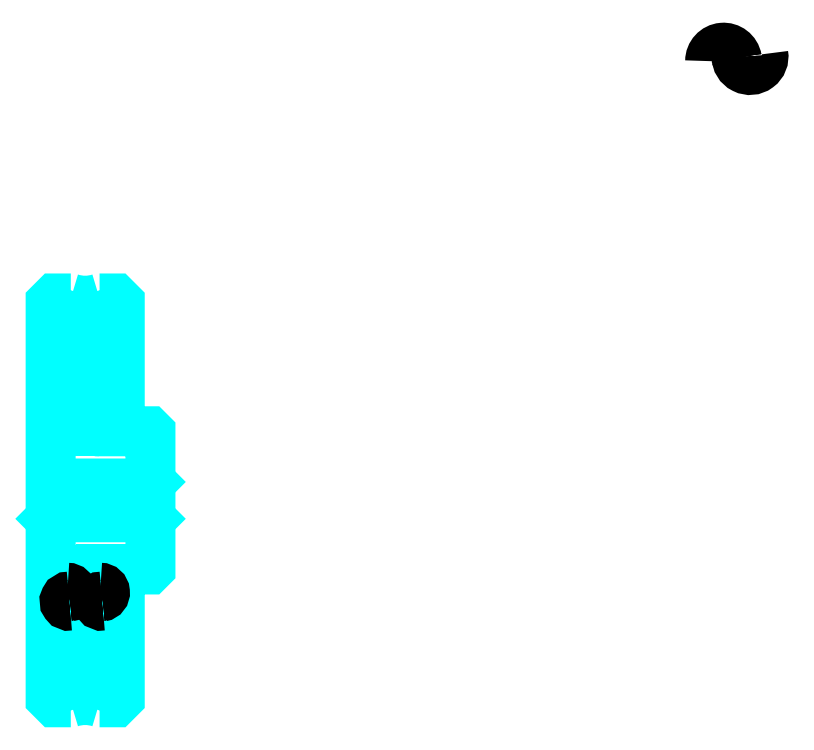
<metadata>
{"format":"dxf","ext":"dxf","renderer":"ezdxf+matplotlib","layout":"modelspace","background":"white","min_lineweight":24,"dpi":150}
</metadata>
<code>
0
SECTION
2
ENTITIES
0
ARC
8
0
10
698.5
20
544.6
30
0
40
8.742
50
10
51
180
0
ARC
8
0
10
715.7
20
547.6
30
0
40
8.742
50
180
51
10
0
ARC
8
0
10
282.7
20
418.5
30
0
40
53.47
50
278.6
51
294.9
0
ARC
8
0
10
282.7
20
418.5
30
0
40
53.47
50
245.1
51
261.4
0
ARC
8
0
10
282.7
20
98.52
30
0
40
53.47
50
65.11
51
81.4
0
ARC
8
0
10
282.7
20
98.52
30
0
40
53.47
50
98.6
51
114.9
0
ARC
8
0
10
282.7
20
418.5
30
0
40
41.25
50
237.3
51
302.7
0
ARC
8
0
10
282.7
20
98.52
30
0
40
41.25
50
56.94
51
123.1
0
ARC
8
0
10
282.7
20
418.5
30
0
40
30
50
251.8
51
288.2
0
ARC
8
0
10
282.7
20
98.52
30
0
40
30
50
71.81
51
108.2
0
ARC
8
0
10
272.7
20
305.5
30
0
40
2
50
270
51
0
0
ARC
8
0
10
292.7
20
305.5
30
0
40
2
50
180
51
270
0
ARC
8
0
10
292.7
20
211.5
30
0
40
2
50
90
51
180
0
ARC
8
0
10
272.7
20
211.5
30
0
40
2
50
0
51
90
0
LINE
8
0
10
274.7
20
163.5
30
0
11
290.7
21
163.5
31
0
0
LINE
8
0
10
274.7
20
193.5
30
0
11
290.7
21
193.5
31
0
0
LINE
8
0
10
325.2
20
270.5
30
0
11
324.2
21
269.5
31
0
0
LINE
8
0
10
325.2
20
246.5
30
0
11
324.2
21
247.5
31
0
0
LINE
8
0
10
260.2
20
246.5
30
0
11
261.2
21
247.5
31
0
0
LINE
8
0
10
290.7
20
305.5
30
0
11
290.7
21
365.6
31
0
0
LINE
8
0
10
305.2
20
303.5
30
0
11
292.7
21
303.5
31
0
0
LINE
8
0
10
274.7
20
305.5
30
0
11
274.7
21
365.6
31
0
0
LINE
8
0
10
290.7
20
211.5
30
0
11
290.7
21
151.4
31
0
0
LINE
8
0
10
305.2
20
213.5
30
0
11
292.7
21
213.5
31
0
0
LINE
8
0
10
274.7
20
211.5
30
0
11
274.7
21
151.4
31
0
0
POLYLINE
8
0
66
1
10
0
20
0
30
0
70
2
0
VERTEX
8
0
10
260.2
20
303.5
30
0
70
0
0
VERTEX
8
0
10
272.7
20
303.5
30
0
70
0
0
SEQEND
8
0
0
POLYLINE
8
0
66
1
10
0
20
0
30
0
70
2
0
VERTEX
8
0
10
260.2
20
213.5
30
0
70
0
0
VERTEX
8
0
10
272.7
20
213.5
30
0
70
0
0
SEQEND
8
0
0
POLYLINE
8
0
66
1
10
0
20
0
30
0
70
2
0
VERTEX
8
0
10
273.3
20
390
30
0
70
0
0
VERTEX
8
0
10
263.2
20
390
30
0
70
0
0
VERTEX
8
0
10
260.2
20
387
30
0
70
0
0
VERTEX
8
0
10
260.2
20
246.5
30
0
70
0
0
SEQEND
8
0
0
POLYLINE
8
0
66
1
10
0
20
0
30
0
70
2
0
VERTEX
8
0
10
260.2
20
246.5
30
0
70
0
0
VERTEX
8
0
10
260.2
20
130
30
0
70
0
0
VERTEX
8
0
10
263.2
20
127
30
0
70
0
0
VERTEX
8
0
10
273.3
20
127
30
0
70
0
0
SEQEND
8
0
0
POLYLINE
8
0
66
1
10
0
20
0
30
0
70
2
0
VERTEX
8
0
10
260.2
20
270.5
30
0
70
0
0
VERTEX
8
0
10
261.2
20
269.5
30
0
70
0
0
VERTEX
8
0
10
261.2
20
247.5
30
0
70
0
0
VERTEX
8
0
10
324.2
20
247.5
30
0
70
0
0
VERTEX
8
0
10
324.2
20
269.5
30
0
70
0
0
VERTEX
8
0
10
261.2
20
269.5
30
0
70
0
0
SEQEND
8
0
0
POLYLINE
8
0
66
1
10
0
20
0
30
0
70
2
0
VERTEX
8
0
10
292.1
20
127
30
0
70
0
0
VERTEX
8
0
10
302.2
20
127
30
0
70
0
0
VERTEX
8
0
10
305.2
20
130
30
0
70
0
0
VERTEX
8
0
10
305.2
20
213.5
30
0
70
0
0
VERTEX
8
0
10
324.2
20
213.5
30
0
70
0
0
VERTEX
8
0
10
325.2
20
214.5
30
0
70
0
0
VERTEX
8
0
10
325.2
20
302.5
30
0
70
0
0
VERTEX
8
0
10
324.2
20
303.5
30
0
70
0
0
VERTEX
8
0
10
305.2
20
303.5
30
0
70
0
0
VERTEX
8
0
10
305.2
20
387
30
0
70
0
0
VERTEX
8
0
10
302.2
20
390
30
0
70
0
0
VERTEX
8
0
10
292.1
20
390
30
0
70
0
0
SEQEND
8
0
0
ARC
8
0
10
292.6
20
198.6
30
0
40
2.914
50
280
51
90
0
ARC
8
0
10
293.7
20
192.9
30
0
40
2.914
50
90
51
280
0
ARC
8
0
10
271.3
20
198.6
30
0
40
2.914
50
280
51
90
0
ARC
8
0
10
272.3
20
192.9
30
0
40
2.914
50
90
51
280
0
ENDSEC
0
EOF

</code>
